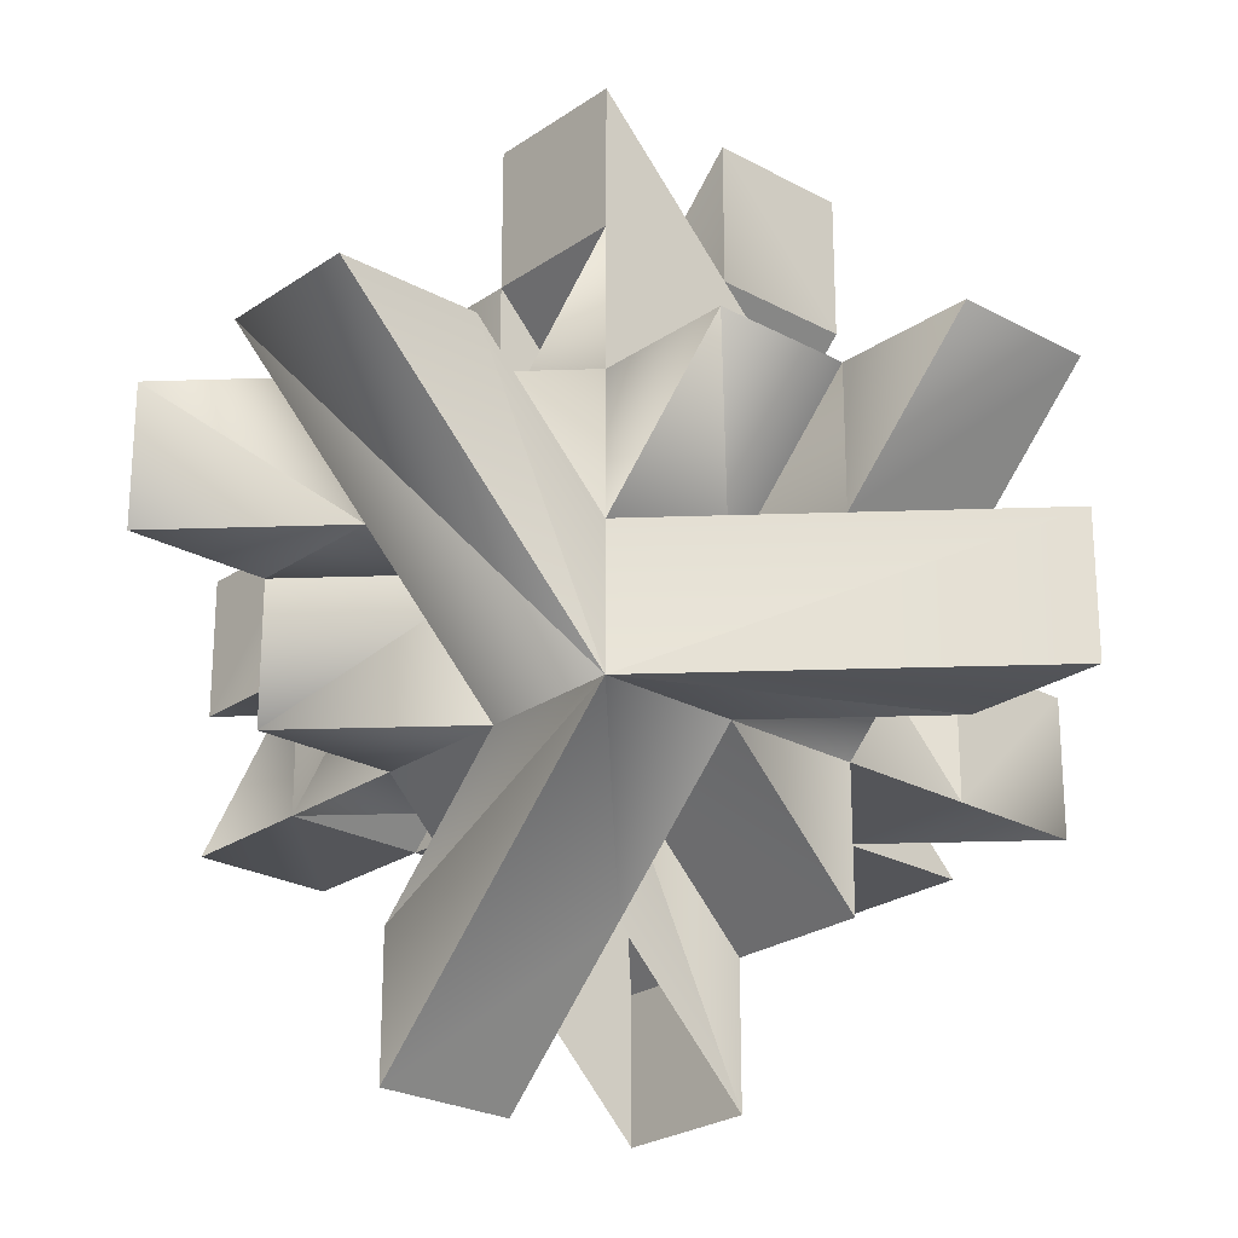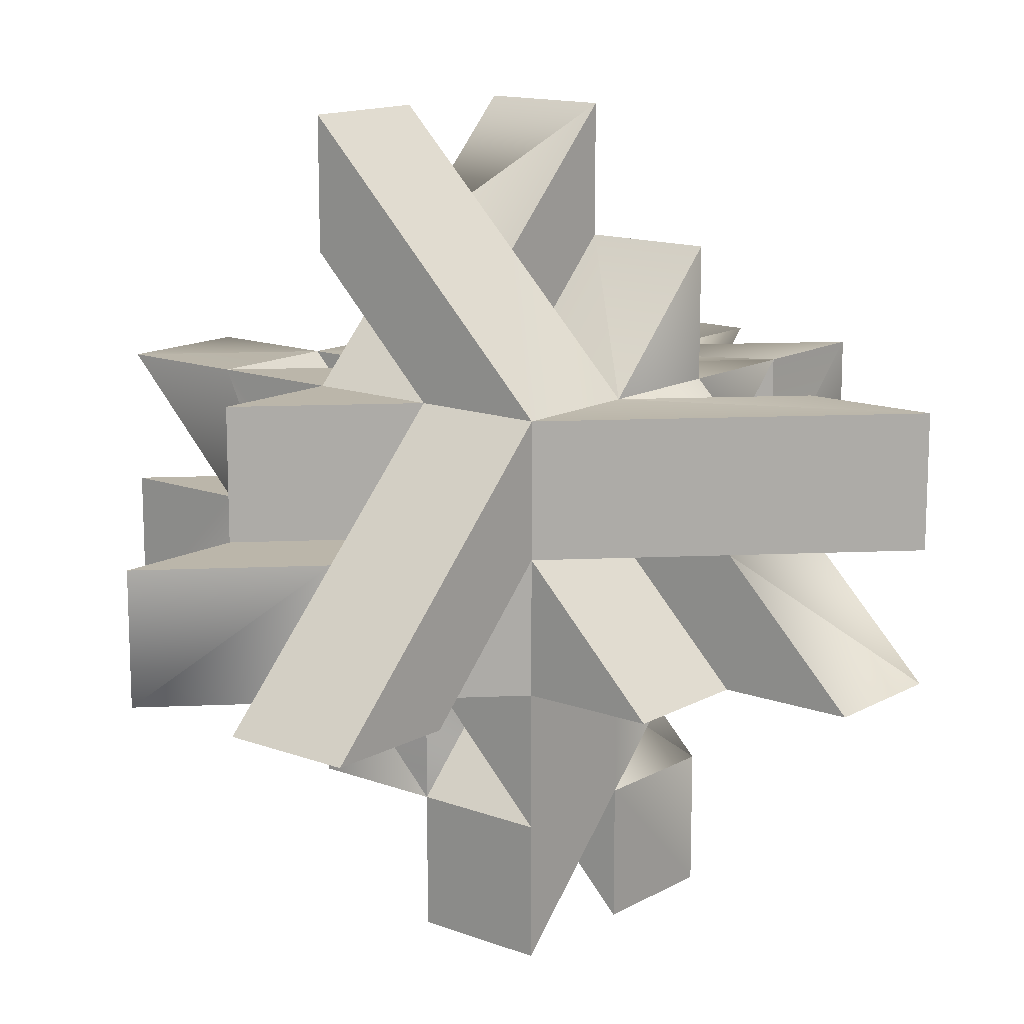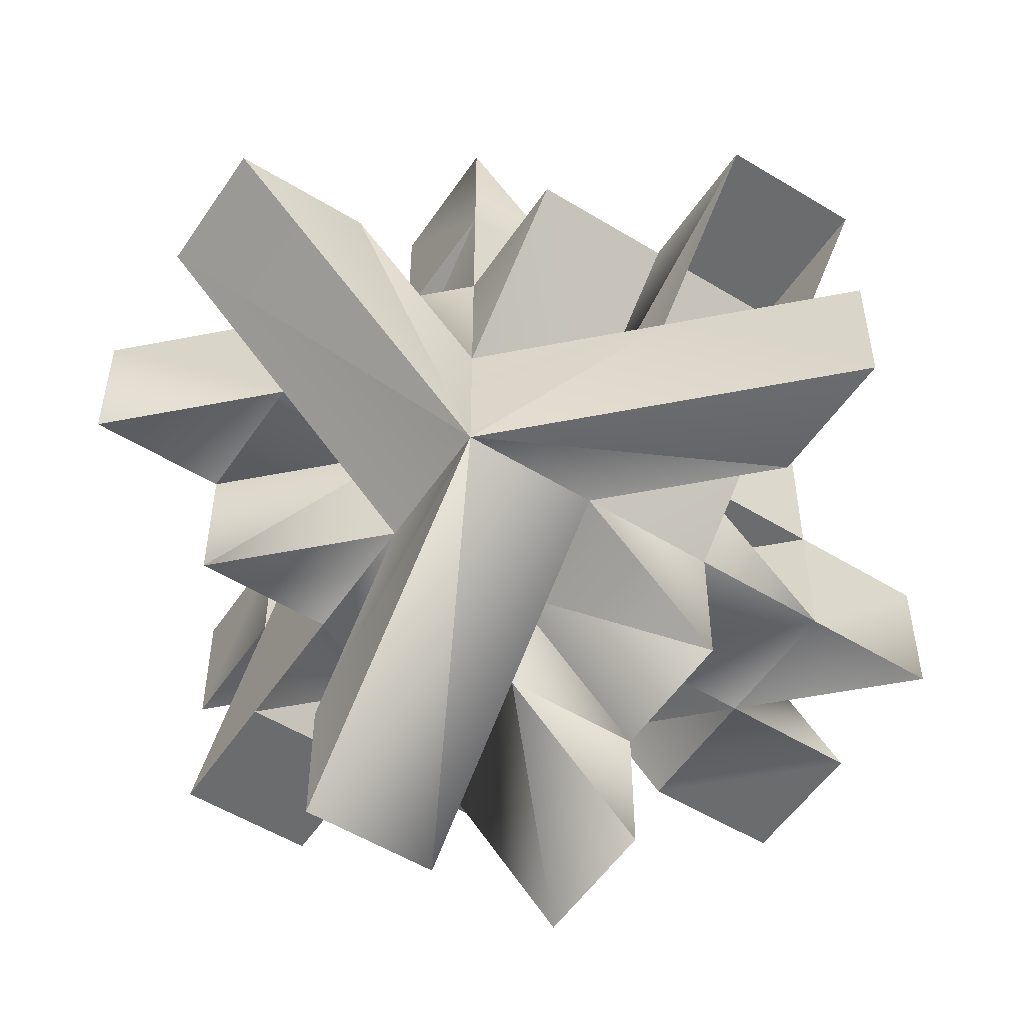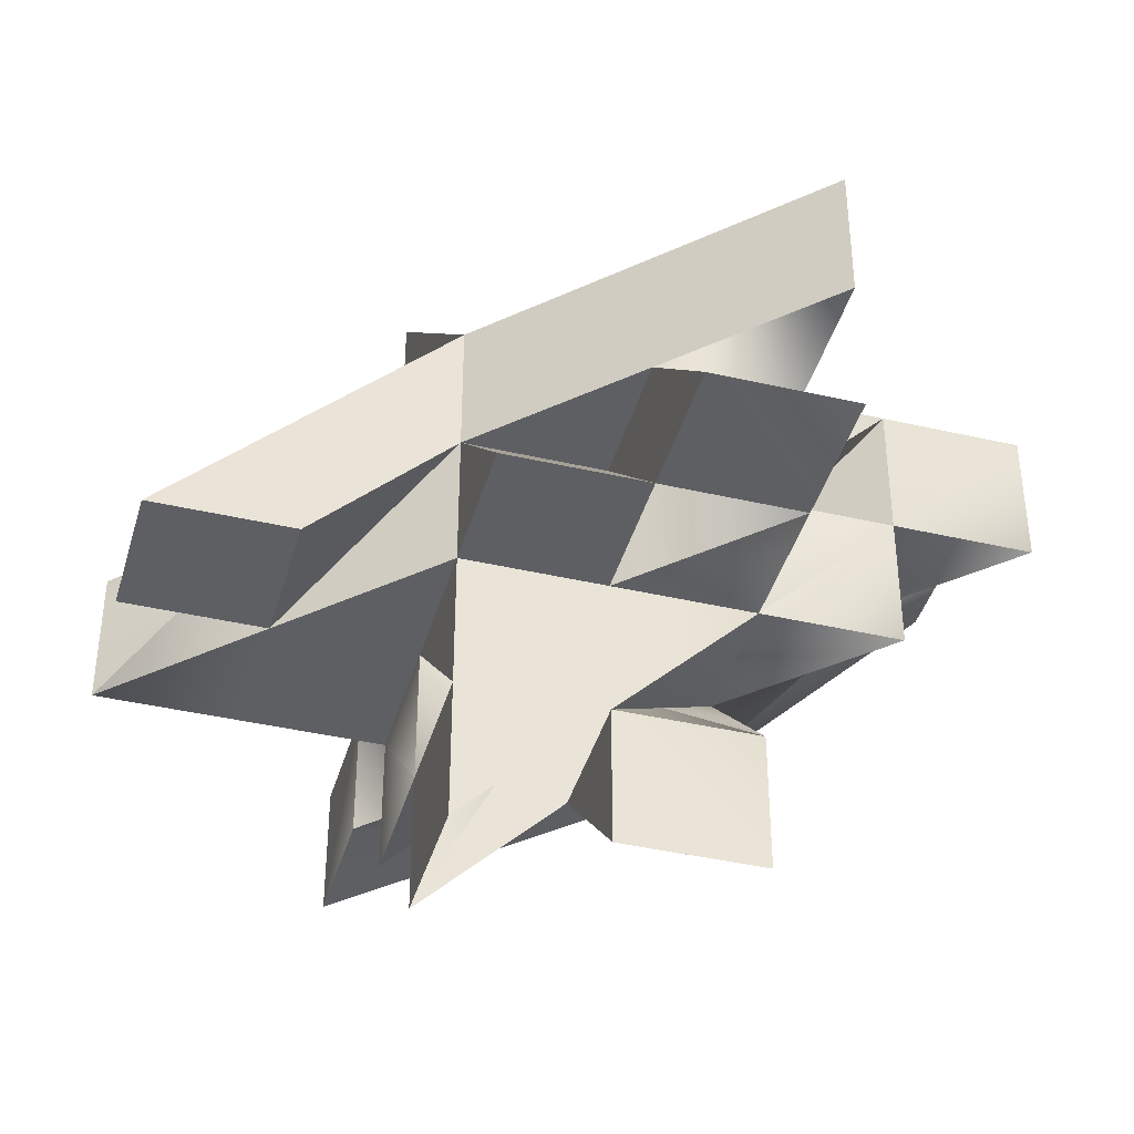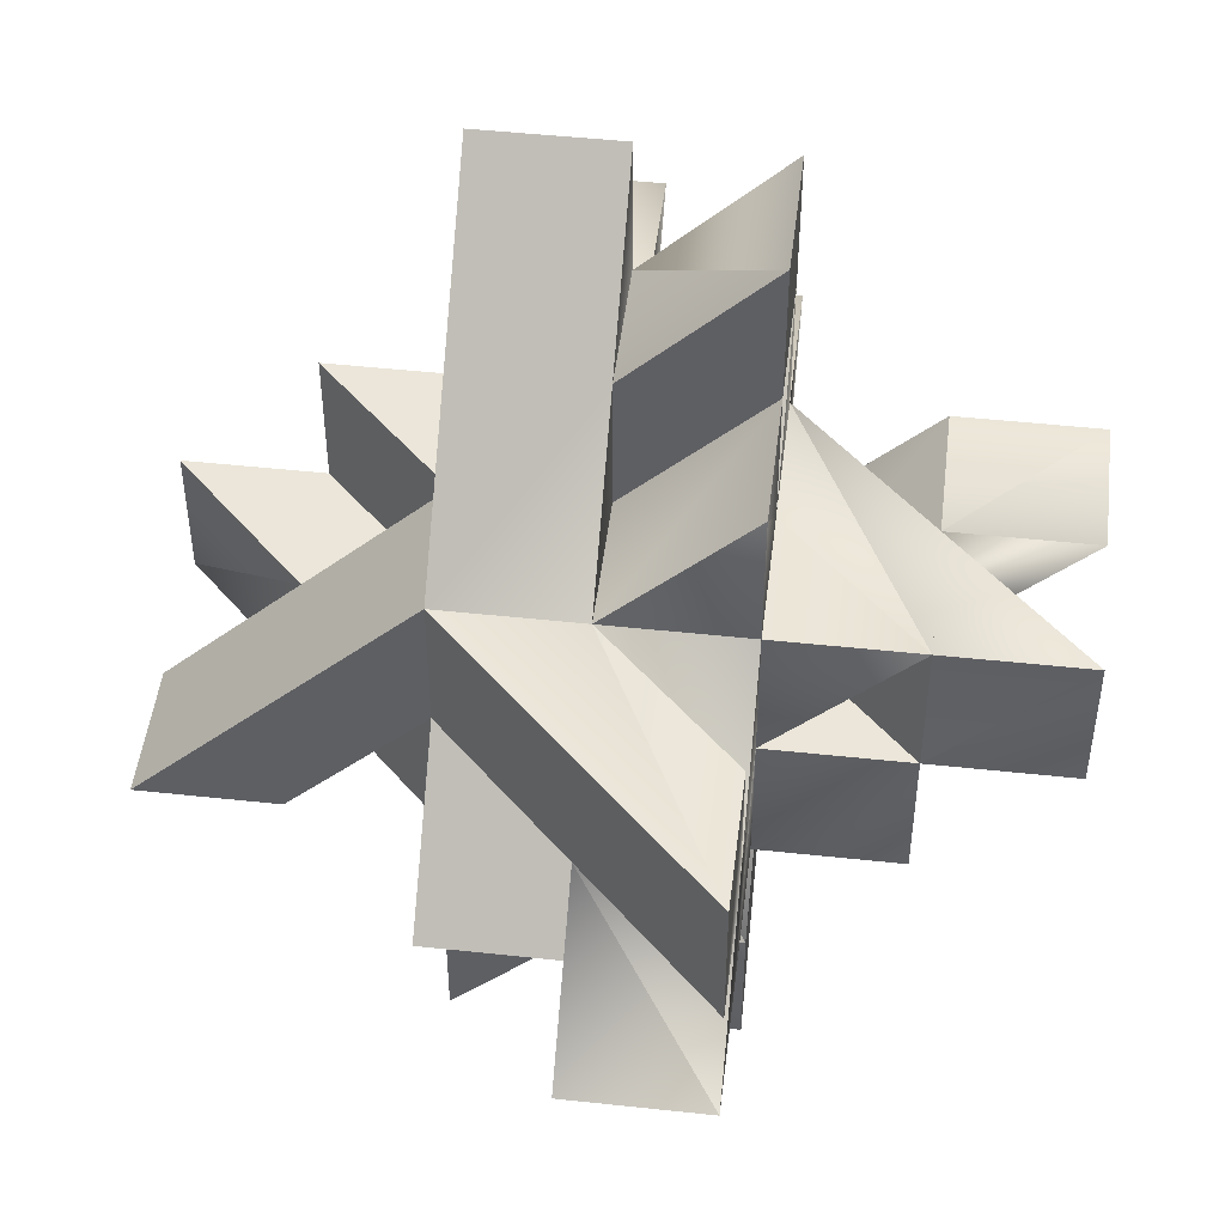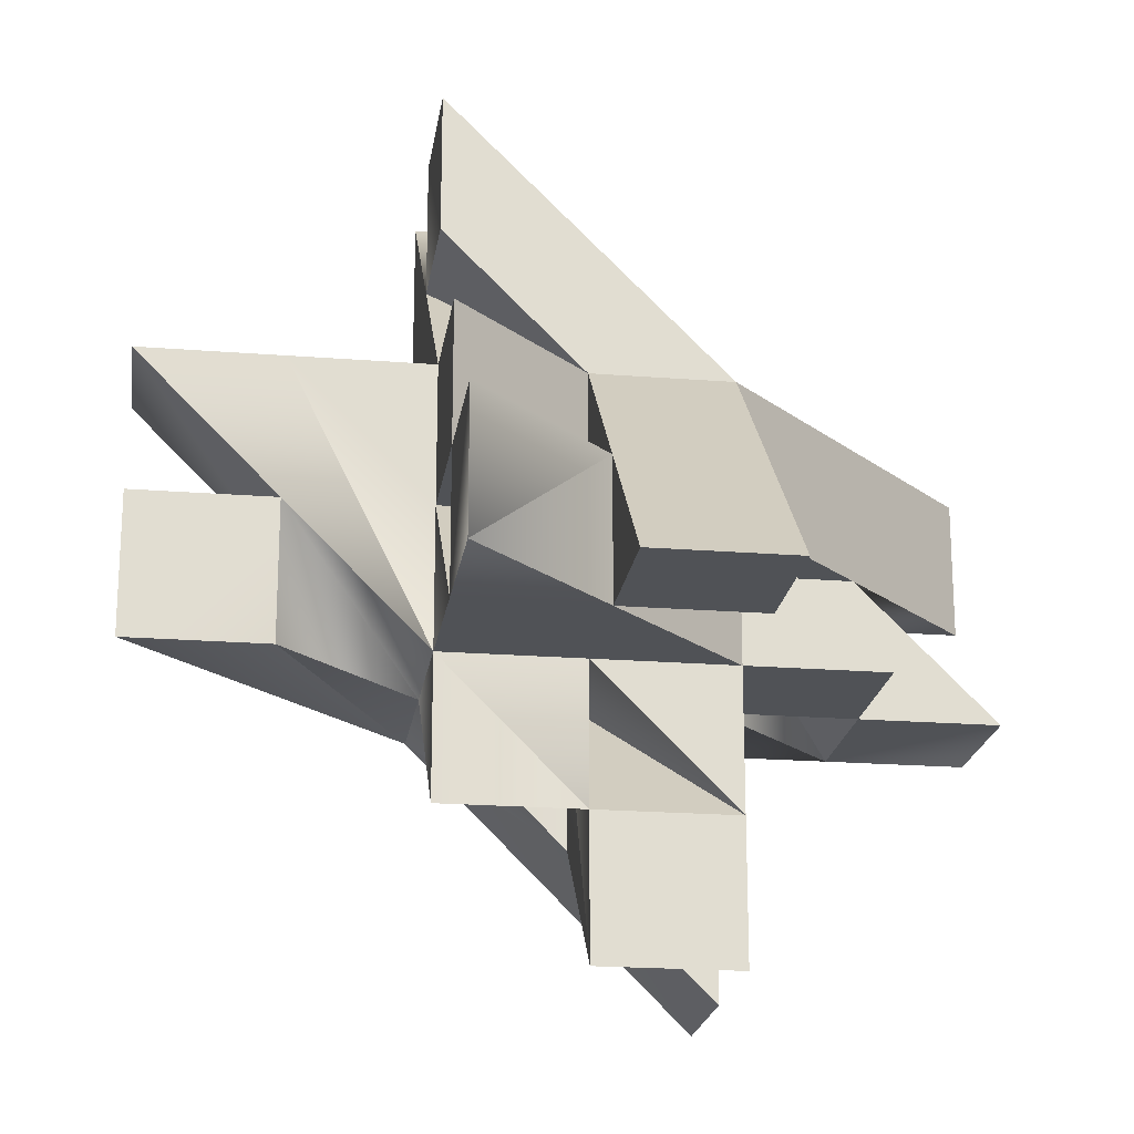
<metadata>
{"format":"obj","ext":"obj","renderer":"f3d","projection":"perspective","resolution":1024,"background":"white","views":[{"elev":-24.7,"azim":-131.8,"up":"+Y"},{"elev":14.0,"azim":39.4,"up":"+Y"},{"elev":-53.6,"azim":-33.2,"up":"+Z"},{"elev":-41.1,"azim":74.3,"up":"+Y"},{"elev":48.0,"azim":96.9,"up":"+Y"},{"elev":-20.7,"azim":-8.1,"up":"+Y"}]}
</metadata>
<code>
v -1 0 2
v 0 0 1
v 0 0 2
v -2 2 1
v -1 1 0
v -2 2 0
v 1 1 0
v 2 1 0
v 1 1 1
v 2 0 0
v 2 0 -1
v 1 1 -2
v 0 1 -1
v 1 1 -1
v 1 0 1
v -1 3 0
v -1 3 -1
v -1 2 -1
v 1 -1 1
v 0 0 0
v 0 -1 1
v -1 0 1
v -1 0 3
v -1 2 0
v -1 4 -1
v -1 2 1
v 0 4 -1
v -2 1 0
v -3 2 1
v -3 2 0
v 1 0 -1
v 1 0 -2
v 1 2 1
v 1 2 0
v 0 3 0
v -1 0 -1
v -1 2 -2
v -1 2 -3
v -2 1 1
v -1 0 0
v -1 2 2
v -1 1 1
v -1 1 2
v 0 2 0
v 0 3 -1
v -1 -1 1
v 0 1 -2
v -2 2 -1
v 0 1 1
v 1 2 -2
v 3 0 -1
v 3 0 0
v -1 1 3
v 1 -1 -1
v 0 0 -1
v 3 2 -1
v 3 1 -1
v 1 2 -3
v 1 1 -3
v 0 2 1
v -1 3 1
v -1 4 0
v 0 2 -1
v 1 3 -1
v 1 2 -1
v 0 -2 1
v 1 0 2
v 2 0 1
v 1 0 0
v 1 -2 0
v 1 -1 0
v 0 -1 0
v 2 2 -1
v 2 1 -1
v 1 0 3
v -3 1 1
v -3 0 1
v 0 1 2
v 0 2 -3
v 0 2 -2
v -2 0 1
v -1 4 1
v -1 1 -1
v 1 -2 -1
v 1 -2 1
v 0 0 3
f 1 2 3
f 4 5 6
f 7 8 9
f 10 7 11
f 12 13 14
f 15 9 3
f 16 17 18
f 19 20 21
f 15 3 2
f 1 22 2
f 3 23 1
f 18 24 16
f 16 25 17
f 24 26 16
f 16 27 25
f 28 29 30
f 12 31 32
f 33 34 35
f 36 37 38
f 22 39 40
f 41 42 43
f 44 17 45
f 22 1 42
f 40 46 22
f 47 12 13
f 6 18 48
f 2 21 20
f 49 42 1
f 13 50 14
f 51 8 52
f 53 1 23
f 2 20 19
f 20 54 55
f 56 9 57
f 58 12 59
f 26 41 60
f 24 4 26
f 61 62 16
f 49 43 42
f 63 64 65
f 22 21 2
f 13 12 50
f 20 66 21
f 3 9 67
f 68 69 10
f 60 43 49
f 70 71 72
f 15 68 9
f 73 57 74
f 2 19 15
f 7 10 69
f 52 11 51
f 34 56 73
f 75 9 33
f 71 69 15
f 13 32 55
f 76 36 77
f 20 40 72
f 61 16 60
f 60 78 33
f 8 7 10
f 36 79 55
f 44 45 63
f 38 80 79
f 14 50 65
f 39 77 81
f 65 64 34
f 46 20 21
f 60 82 61
f 80 83 18
f 78 43 53
f 17 44 63
f 9 10 7
f 37 13 80
f 24 6 5
f 83 48 18
f 81 36 40
f 62 35 16
f 18 17 63
f 26 60 16
f 70 72 84
f 54 36 55
f 11 7 69
f 34 73 74
f 17 27 45
f 45 34 64
f 5 48 83
f 5 76 39
f 11 14 74
f 21 85 19
f 55 32 31
f 45 60 44
f 80 47 79
f 31 11 69
f 86 67 75
f 71 84 54
f 1 43 49
f 29 6 30
f 60 49 78
f 86 78 3
f 65 50 63
f 23 78 53
f 8 74 57
f 34 74 65
f 47 58 59
f 55 13 47
f 4 24 5
f 34 44 35
f 28 6 5
f 26 4 42
f 31 71 55
f 39 81 40
f 16 35 27
f 28 39 29
f 12 14 31
f 35 62 82
f 82 33 35
f 36 83 37
f 41 26 42
f 13 83 47
f 47 59 12
f 6 24 18
f 13 80 50
f 51 74 8
f 53 43 1
f 20 71 54
f 56 33 9
f 58 50 12
f 61 82 62
f 63 45 64
f 22 46 21
f 20 55 66
f 3 49 9
f 68 15 69
f 60 41 43
f 73 56 57
f 52 10 11
f 34 33 56
f 75 67 9
f 15 19 71
f 71 31 69
f 19 85 71
f 13 12 32
f 76 83 36
f 75 33 78
f 78 86 75
f 10 52 8
f 8 34 7
f 36 38 79
f 38 37 80
f 39 76 77
f 46 40 20
f 60 33 82
f 78 49 43
f 9 68 10
f 37 83 13
f 81 77 36
f 36 84 72
f 72 40 36
f 54 84 36
f 17 25 27
f 45 44 34
f 5 6 48
f 5 83 76
f 65 74 14
f 11 31 14
f 74 51 11
f 21 66 85
f 45 27 60
f 86 3 67
f 71 70 84
f 29 4 6
f 18 63 50
f 50 58 18
f 23 3 78
f 47 80 58
f 28 30 6
f 22 42 4
f 4 29 22

</code>
